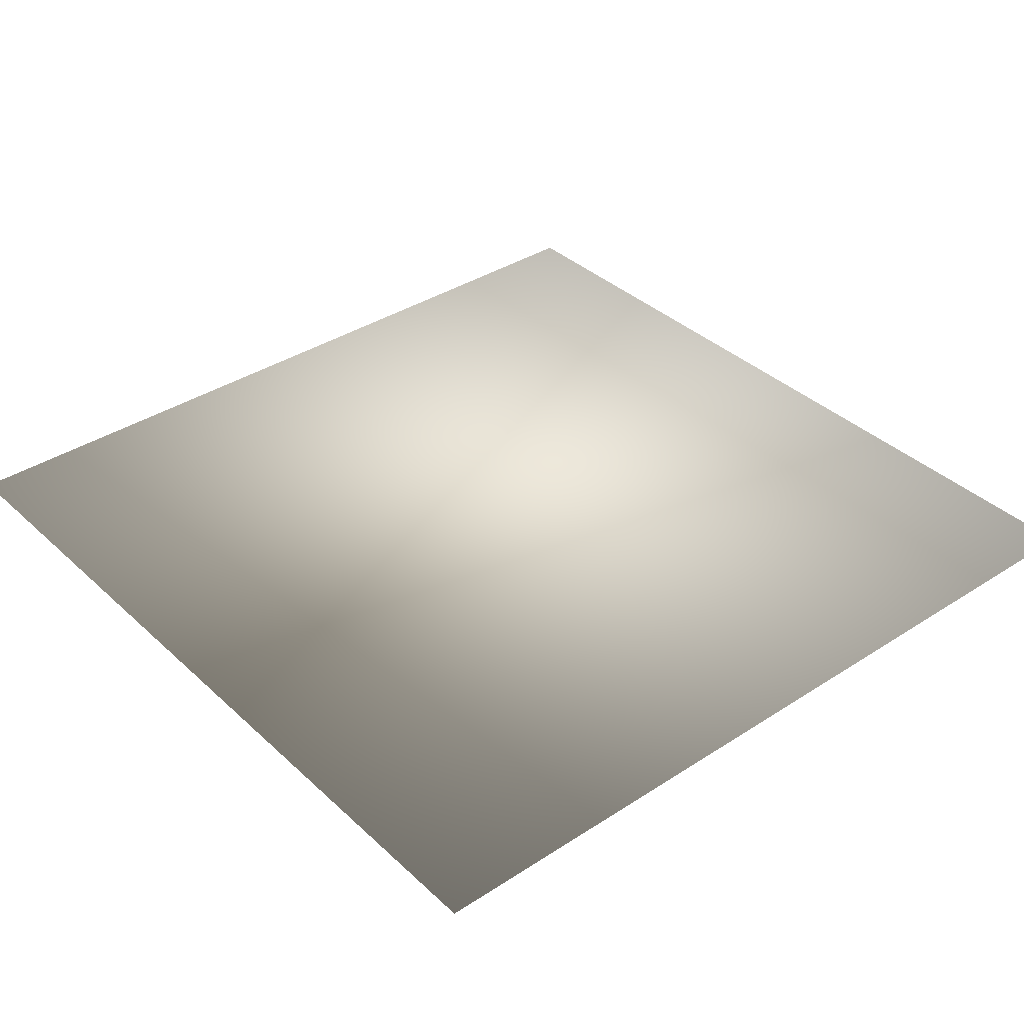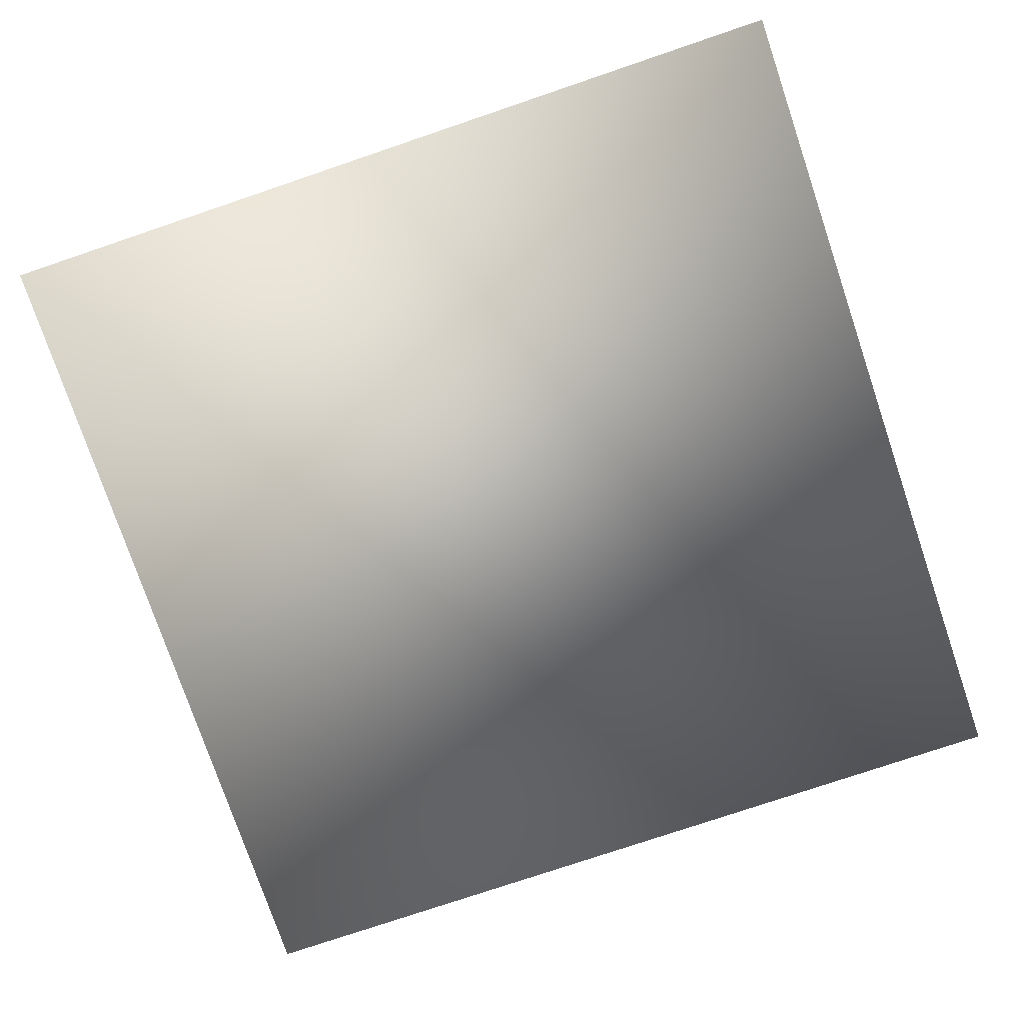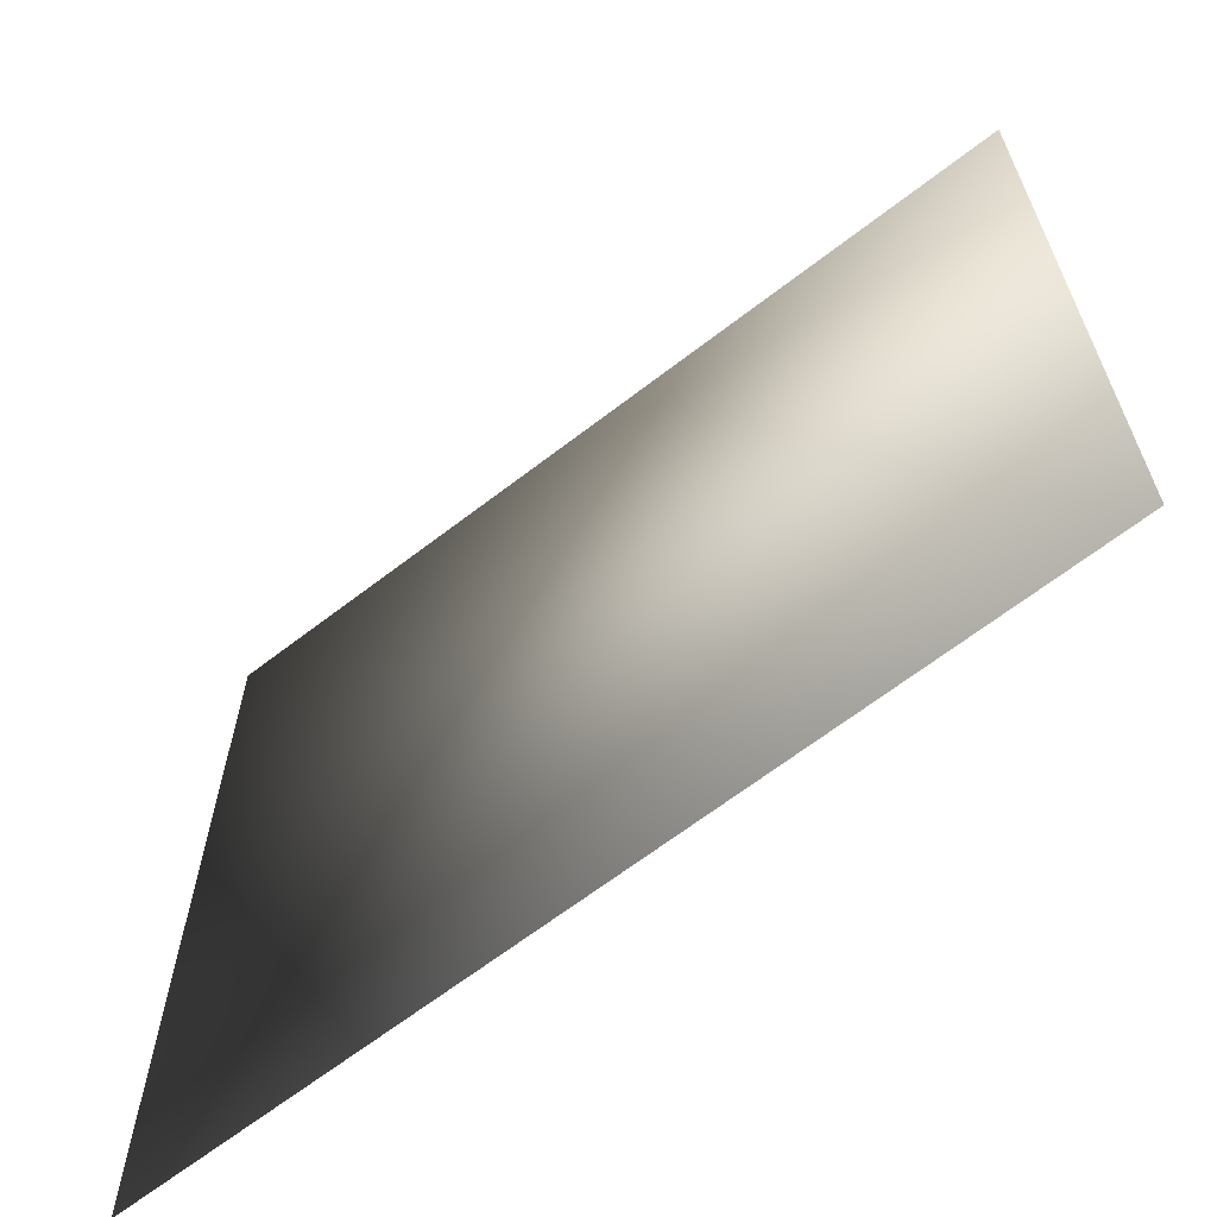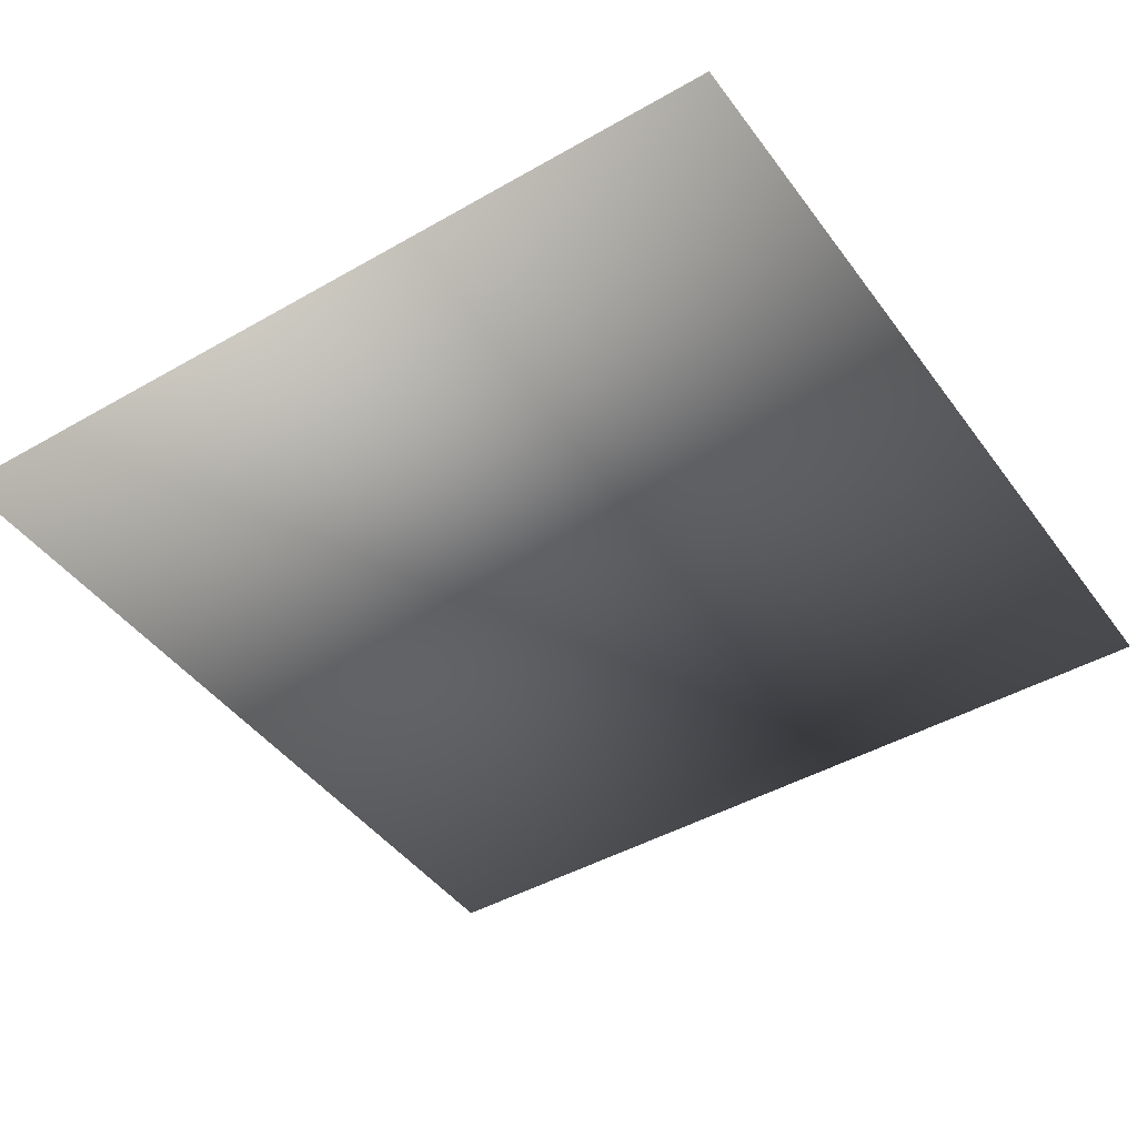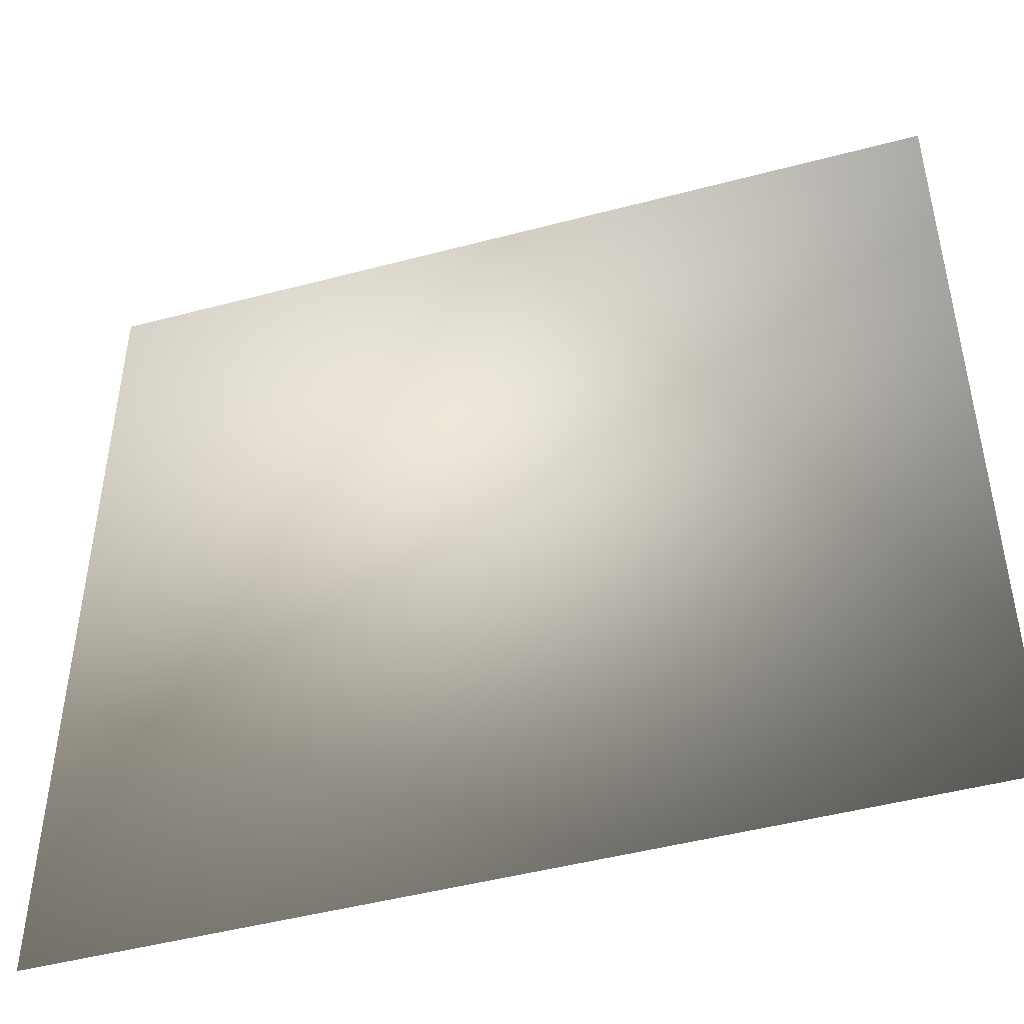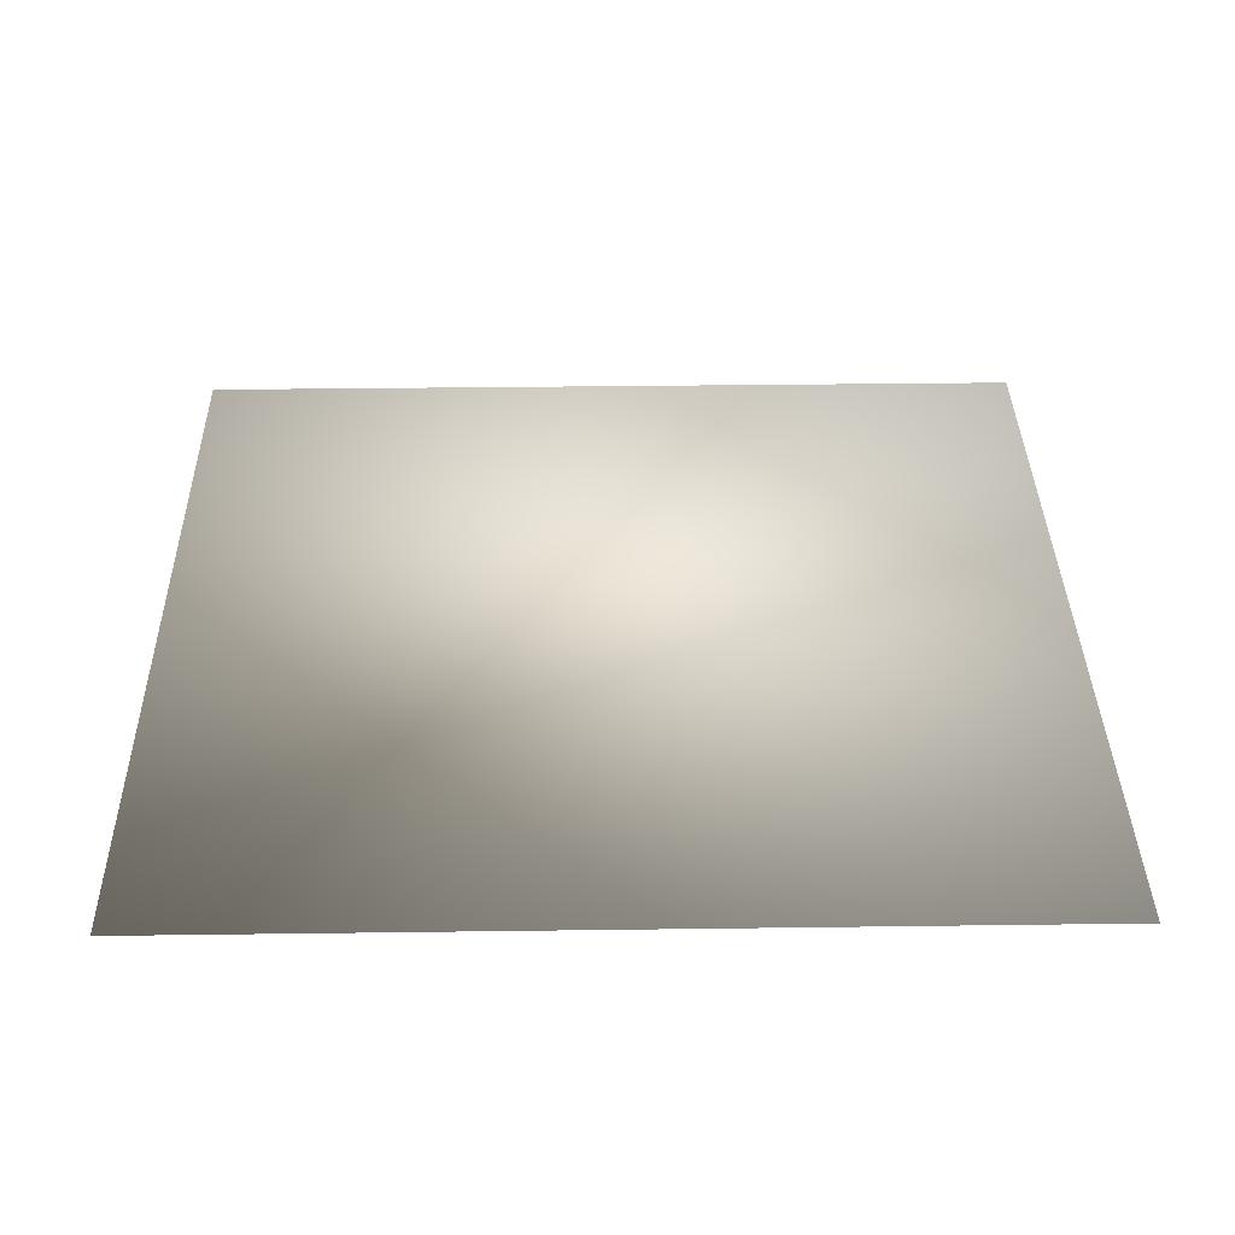
<metadata>
{"format":"obj","ext":"obj","renderer":"f3d","projection":"perspective","resolution":1024,"background":"white","views":[{"elev":36.8,"azim":139.9,"up":"+Z"},{"elev":-76.6,"azim":-71.3,"up":"+Z"},{"elev":-65.7,"azim":-142.2,"up":"+Y"},{"elev":-44.4,"azim":123.8,"up":"+Z"},{"elev":-47.4,"azim":16.7,"up":"+Y"},{"elev":35.7,"azim":179.0,"up":"+Z"}]}
</metadata>
<code>
o ToasterLever_6_ToasterLever_6_1_GeomSubset_2
v -0.002036 -0.1652 0.05996
v -0.002036 -0.1692 0.05996
v 0.002036 -0.1652 0.05996
v 0.002036 -0.1692 0.05996
v -0.002036 -0.1652 0.05996
v -0.002036 -0.1692 0.05996
v 0.002036 -0.1652 0.05996
v 0.002036 -0.1692 0.05996
v -0.002036 -0.1652 0.05996
v -0.002036 -0.1692 0.05996
v 0.002036 -0.1652 0.05996
v 0.002036 -0.1692 0.05996
v -0.002036 -0.1652 0.05996
v -0.002036 -0.1692 0.05996
v 0.002036 -0.1652 0.05996
v 0.002036 -0.1692 0.05996
v -0.002036 -0.1652 0.05996
v -0.002036 -0.1692 0.05996
v 0.002036 -0.1652 0.05996
v 0.002036 -0.1692 0.05996
v -0.002036 -0.1652 0.05996
v -0.002036 -0.1692 0.05996
v 0.002036 -0.1652 0.05996
v 0.002036 -0.1692 0.05996
v 0.01032 -0.1792 0.05635
v 0.01032 -0.1771 0.0554
v 0.01247 -0.1771 0.05635
v 0.01336 -0.1771 0.05822
v 0.01247 -0.1792 0.05822
v 0.01032 -0.1801 0.05822
v 0.01032 -0.1543 0.05635
v 0.01032 -0.1534 0.05822
v 0.01247 -0.1543 0.05822
v 0.01336 -0.1564 0.05822
v 0.01247 -0.1564 0.05635
v 0.01032 -0.1564 0.0554
v -0.01247 -0.1792 0.05822
v -0.01032 -0.1801 0.05822
v -0.01336 -0.1771 0.05822
v -0.01247 -0.1543 0.05822
v -0.01336 -0.1564 0.05822
v -0.01032 -0.1534 0.05822
v -0.01032 -0.1792 0.05635
v -0.01247 -0.1771 0.05635
v -0.01032 -0.1771 0.0554
v -0.01032 -0.1543 0.05635
v -0.01032 -0.1564 0.0554
v -0.01247 -0.1564 0.05635
v 0.01207 -0.1788 0.05677
v 0.01207 -0.1547 0.05677
v -0.01207 -0.1788 0.05677
v -0.01207 -0.1547 0.05677
v 0.003163 -0.1546 0.05789
v 0.003163 -0.139 0.05789
v 0.003163 -0.1546 0.0618
v 0.003163 -0.139 0.0618
v -0.003163 -0.1546 0.0618
v -0.003163 -0.139 0.0618
v -0.003163 -0.1546 0.05789
v -0.003163 -0.139 0.05789
v 0.01032 -0.1801 0.06184
v 0.01032 -0.1792 0.06371
v -0.01032 -0.1792 0.06371
v -0.01032 -0.1801 0.06184
v 0.01032 -0.1771 0.06466
v -0.01032 -0.1771 0.06466
v 0.01247 -0.1771 0.06371
v 0.01247 -0.1564 0.06371
v 0.01032 -0.1564 0.06466
v 0.01336 -0.1771 0.06184
v 0.01336 -0.1564 0.06184
v 0.01032 -0.1543 0.06371
v -0.01032 -0.1543 0.06371
v -0.01032 -0.1564 0.06466
v 0.01032 -0.1534 0.06184
v -0.01032 -0.1534 0.06184
v -0.01336 -0.1771 0.06184
v -0.01247 -0.1771 0.06371
v -0.01247 -0.1564 0.06371
v -0.01336 -0.1564 0.06184
v 0.01207 -0.1788 0.06329
v 0.01247 -0.1792 0.06184
v 0.01247 -0.1543 0.06184
v 0.01207 -0.1547 0.06329
v -0.01247 -0.1792 0.06184
v -0.01207 -0.1788 0.06329
v -0.01247 -0.1543 0.06184
v -0.01207 -0.1547 0.06329
v 0 -0.1792 0.06371
v 0 -0.1801 0.06184
v 0 -0.1801 0.05822
v 0 -0.1792 0.05635
v 0 -0.1771 0.0554
v 0 -0.1564 0.0554
v 0 -0.1543 0.05635
v 0 -0.1534 0.05822
v 0 -0.1534 0.06184
v 0 -0.1543 0.06371
v 0 -0.1564 0.06466
v 0 -0.1771 0.06466
f 9 10 12 11

</code>
